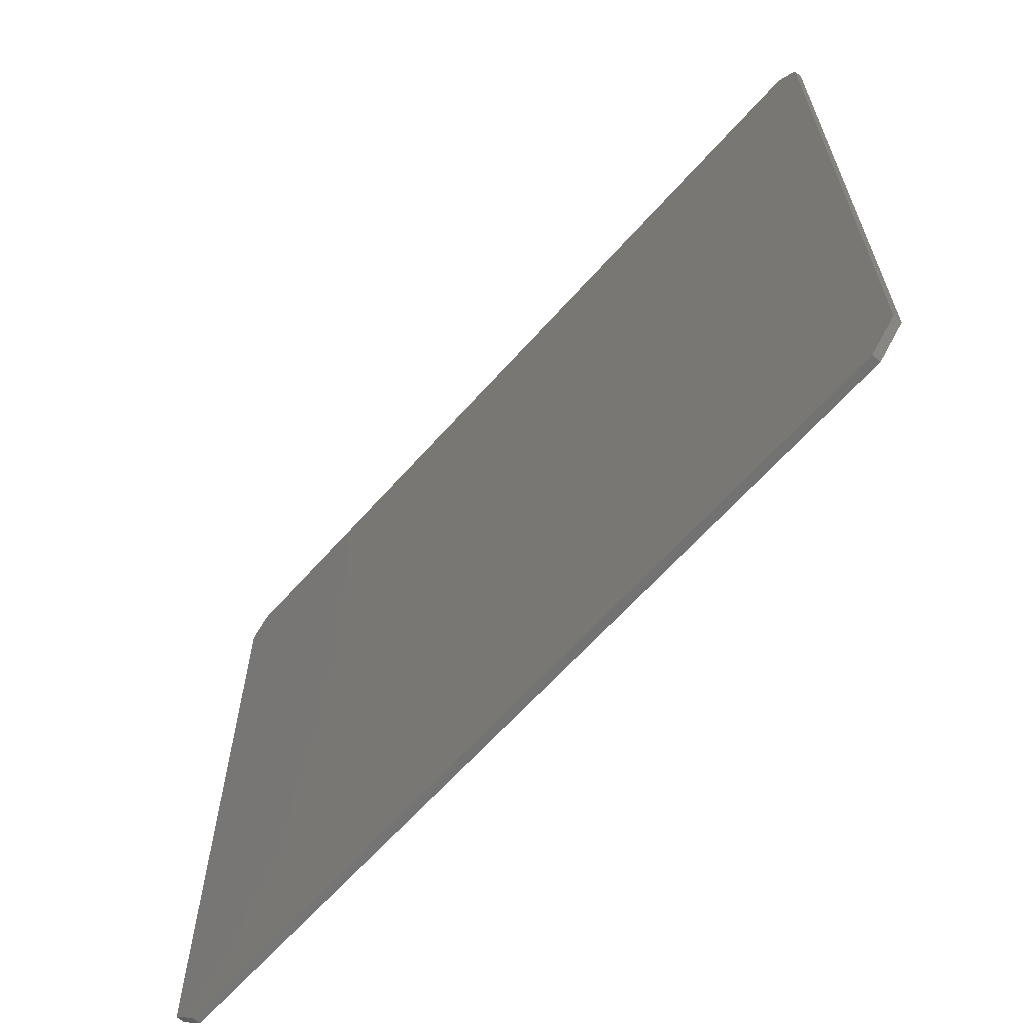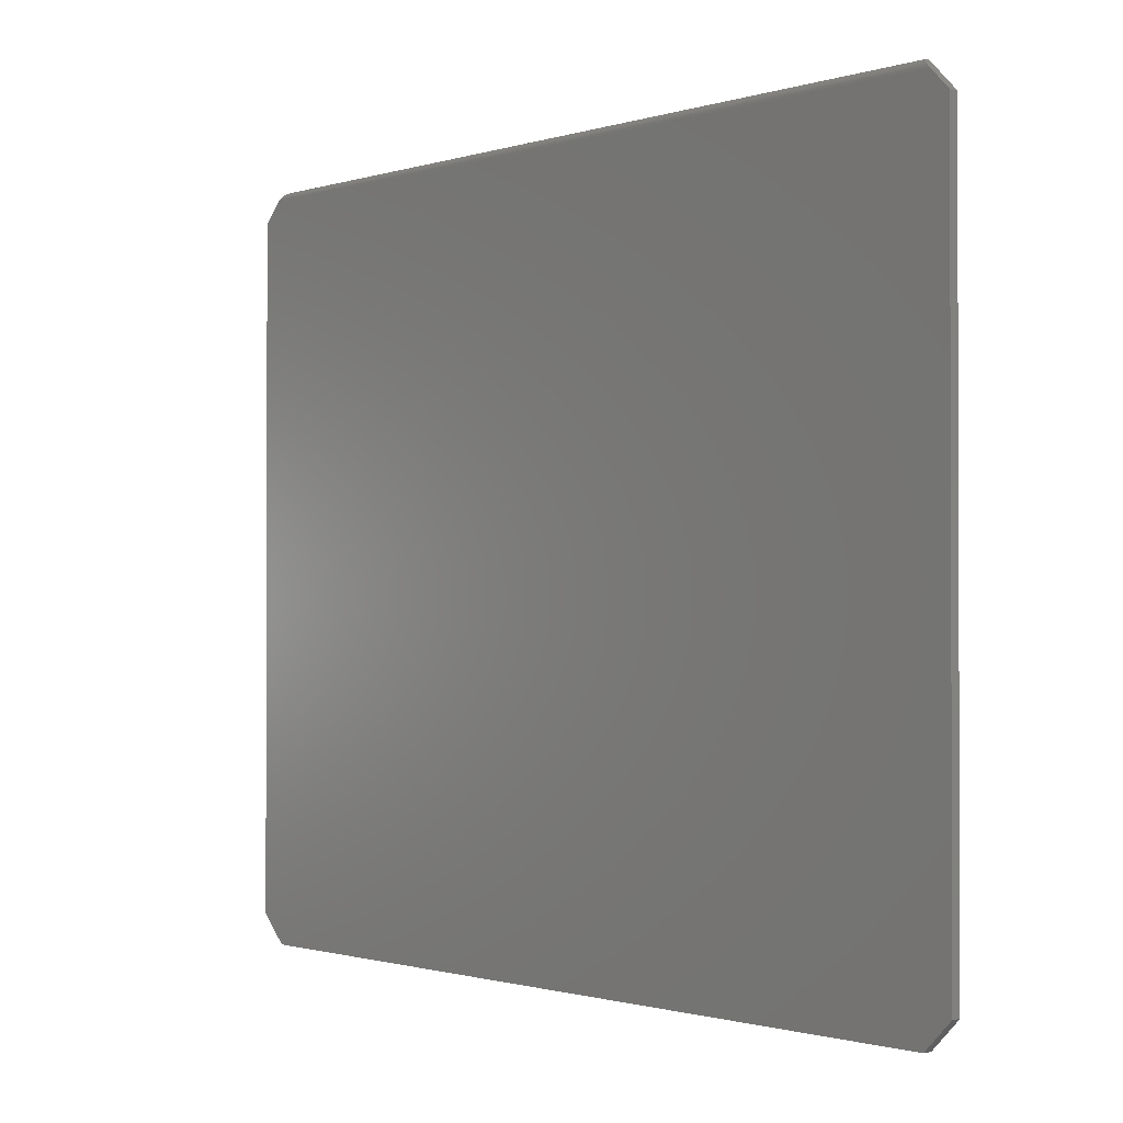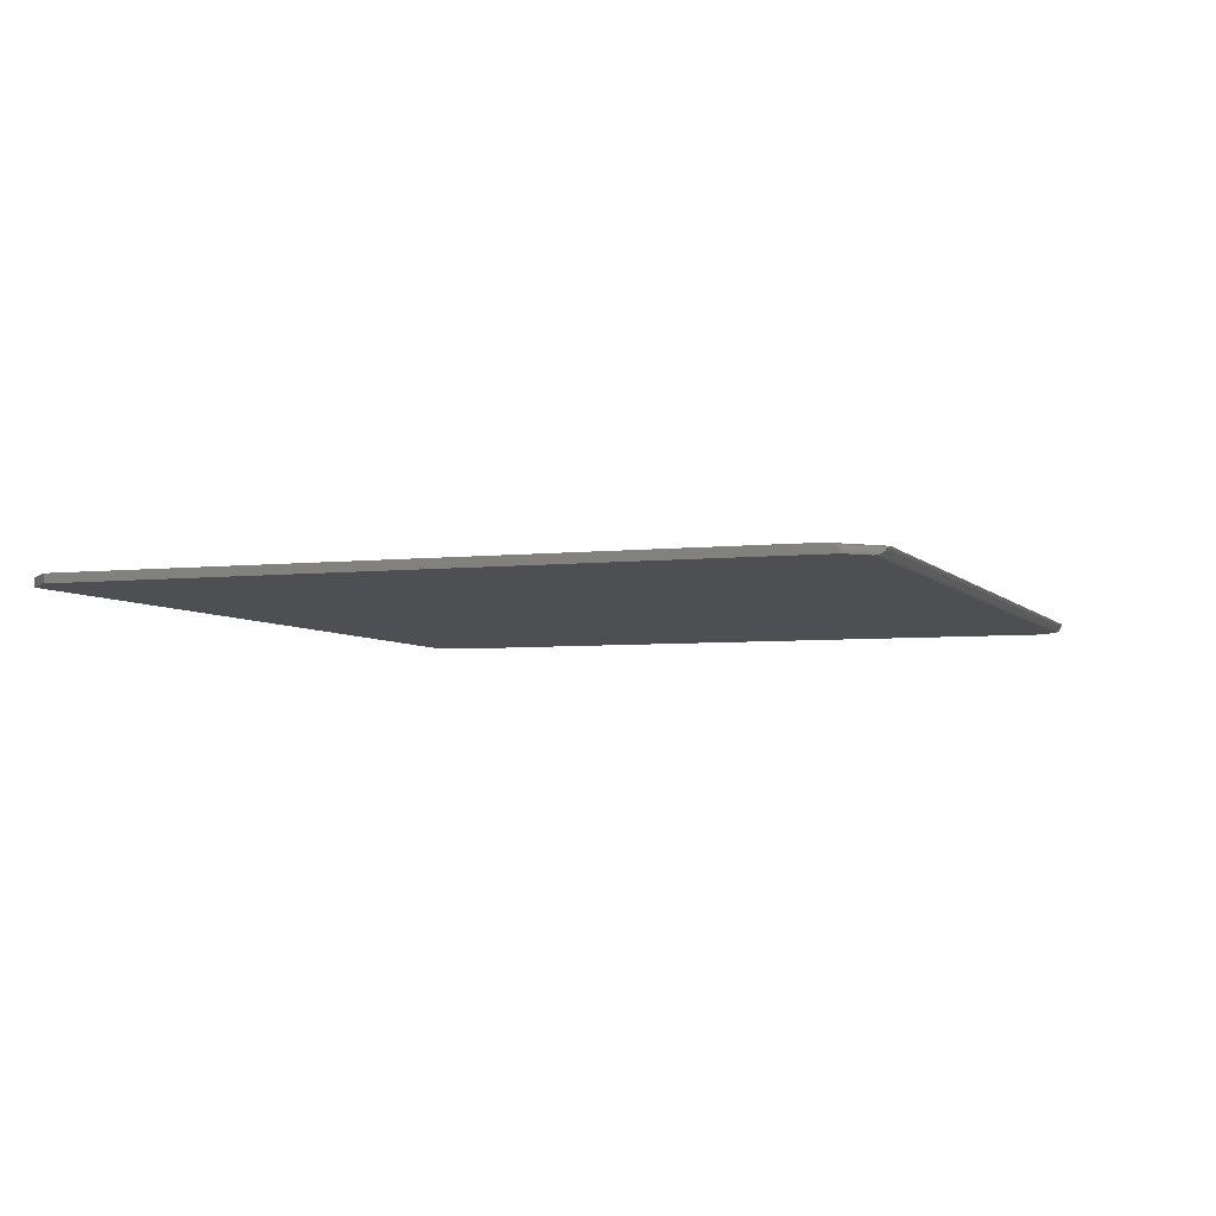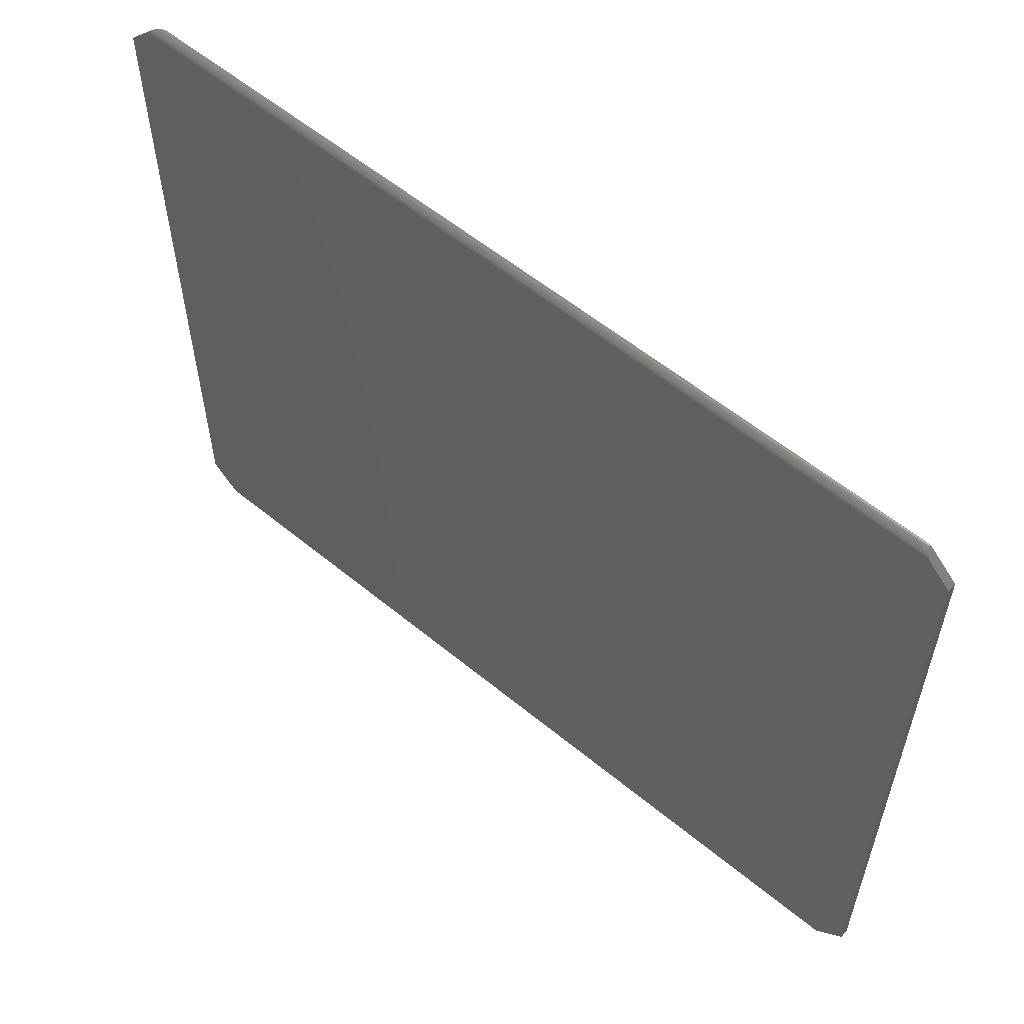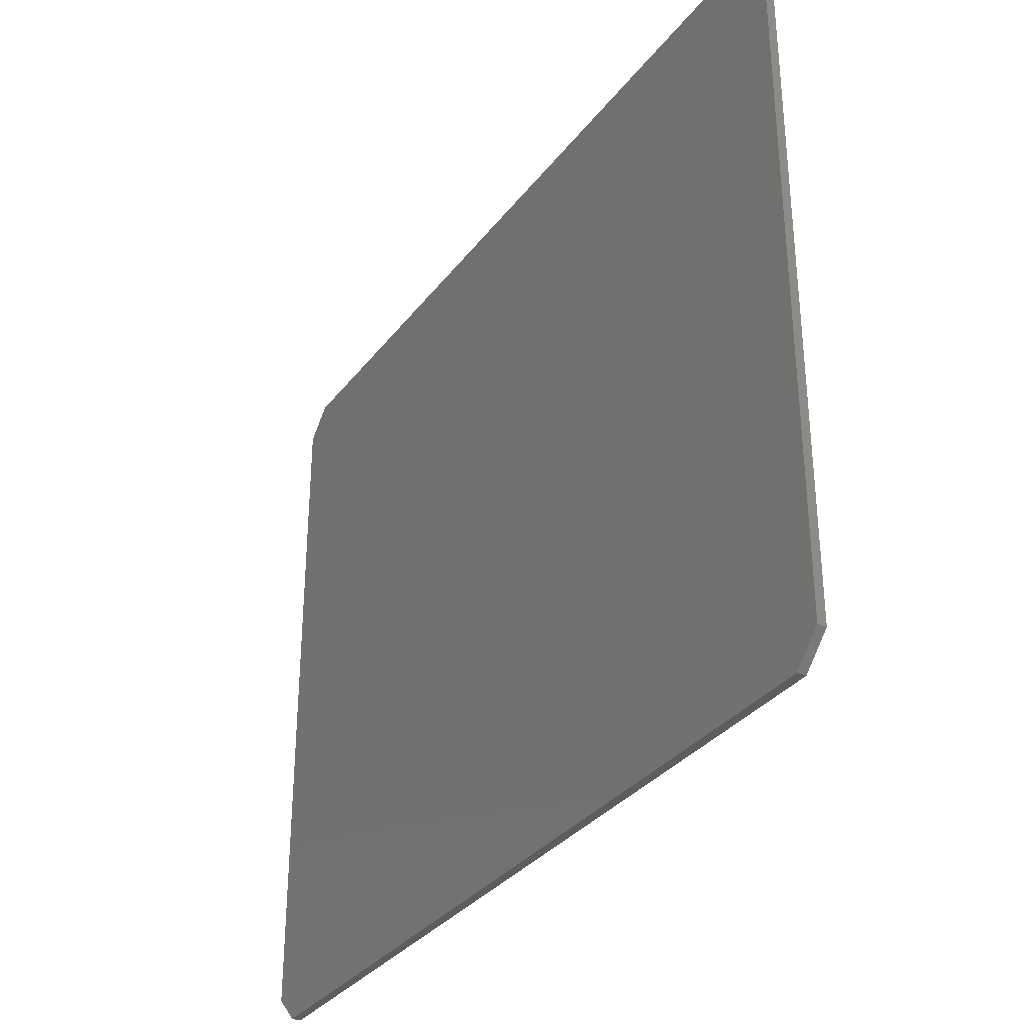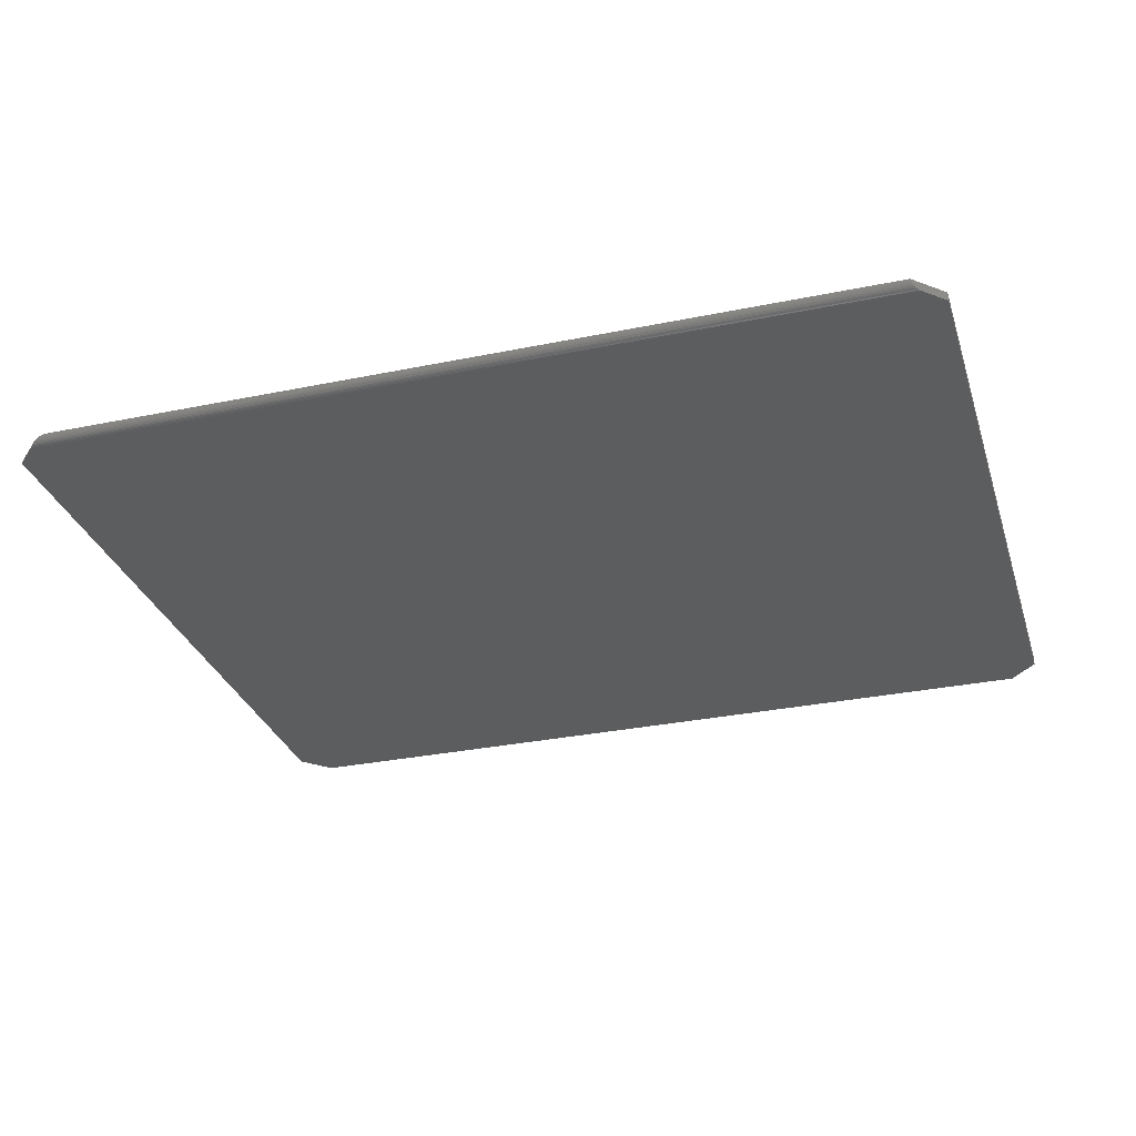
<metadata>
{"format":"stl","ext":"stl","renderer":"f3d","projection":"perspective","resolution":1024,"background":"white","views":[{"elev":-64.0,"azim":-131.5,"up":"+Y"},{"elev":-1.1,"azim":-131.2,"up":"+Y"},{"elev":-4.8,"azim":110.0,"up":"+Z"},{"elev":57.6,"azim":-139.5,"up":"+Y"},{"elev":-32.9,"azim":58.8,"up":"+Y"},{"elev":-30.6,"azim":-163.4,"up":"+Z"}]}
</metadata>
<code>
# stl→obj: 42 verts, 80 faces
v 0.714 0.6708 0.007812
v 0.75 0.6373 0.007617
v 0.7158 0.6708 0.007716
v 0.75 0.6348 0.007812
v 0.7301 0.6658 0.0005054
v 0.7289 0.6669 0.001029
v 0.7313 0.6646 0.0001633
v 0.7329 0.663 0
v 0.7277 0.6679 0.001725
v 0.7265 0.6688 0.002583
v 0.75 0.6457 0.001556
v 0.75 0.645 0.003085
v 0.7251 0.6696 0.003592
v 0.7237 0.6701 0.004599
v 0.75 0.6438 0.00458
v 0.7222 0.6705 0.005515
v 0.75 0.6419 0.00603
v 0.7207 0.6707 0.006308
v 0.7191 0.6708 0.006952
v 0.75 0.6405 0.006721
v 0.7175 0.6708 0.007426
v 0.75 0.6389 0.007255
v 0.75 0.6459 0
v -0.02196 0.663 0
v -0.03906 0.6459 0
v 0.75 0.03125 0
v -0.03906 0.03125 0
v 0.7251 0.006332 0
v -0.01414 0.006332 0
v -0.01798 0.667 0.001091
v -0.02022 0.6647 0.0001958
v -0.01906 0.6659 0.0005572
v -0.01414 0.6708 0.007812
v -0.0143 0.6706 0.006256
v -0.01563 0.6693 0.003232
v -0.01478 0.6702 0.004728
v -0.03906 0.6459 0.007812
v -0.01699 0.668 0.001783
v 0.75 0.03125 0.007812
v -0.03906 0.03125 0.007812
v 0.7251 0.006332 0.007812
v -0.01414 0.006332 0.007812
f 1 2 3
f 1 4 2
f 5 6 7
f 8 7 6
f 9 10 11
f 11 10 12
f 12 10 13
f 12 13 14
f 12 14 15
f 15 14 16
f 15 16 17
f 17 16 18
f 17 18 19
f 17 19 20
f 20 19 21
f 20 21 22
f 22 21 3
f 22 3 2
f 23 8 6
f 23 6 9
f 23 9 11
f 23 24 8
f 24 23 25
f 25 23 26
f 25 26 27
f 27 26 28
f 27 28 29
f 24 30 31
f 30 32 31
f 33 34 35
f 35 34 36
f 37 33 35
f 37 35 38
f 37 38 30
f 37 30 24
f 37 24 25
f 1 33 4
f 4 33 37
f 4 37 39
f 39 37 40
f 39 40 41
f 41 40 42
f 8 31 7
f 8 24 31
f 31 32 7
f 7 32 5
f 5 32 30
f 5 30 6
f 30 38 6
f 6 38 9
f 9 38 35
f 9 35 10
f 35 13 10
f 13 35 36
f 13 36 14
f 14 36 34
f 33 18 16
f 33 16 14
f 33 14 34
f 18 33 1
f 18 1 3
f 18 3 21
f 18 21 19
f 11 12 15
f 2 15 17
f 2 17 20
f 2 20 22
f 23 11 15
f 23 15 2
f 23 2 4
f 23 4 39
f 23 39 26
f 37 25 40
f 40 25 27
f 41 28 39
f 39 28 26
f 42 29 41
f 41 29 28
f 40 27 42
f 42 27 29

</code>
